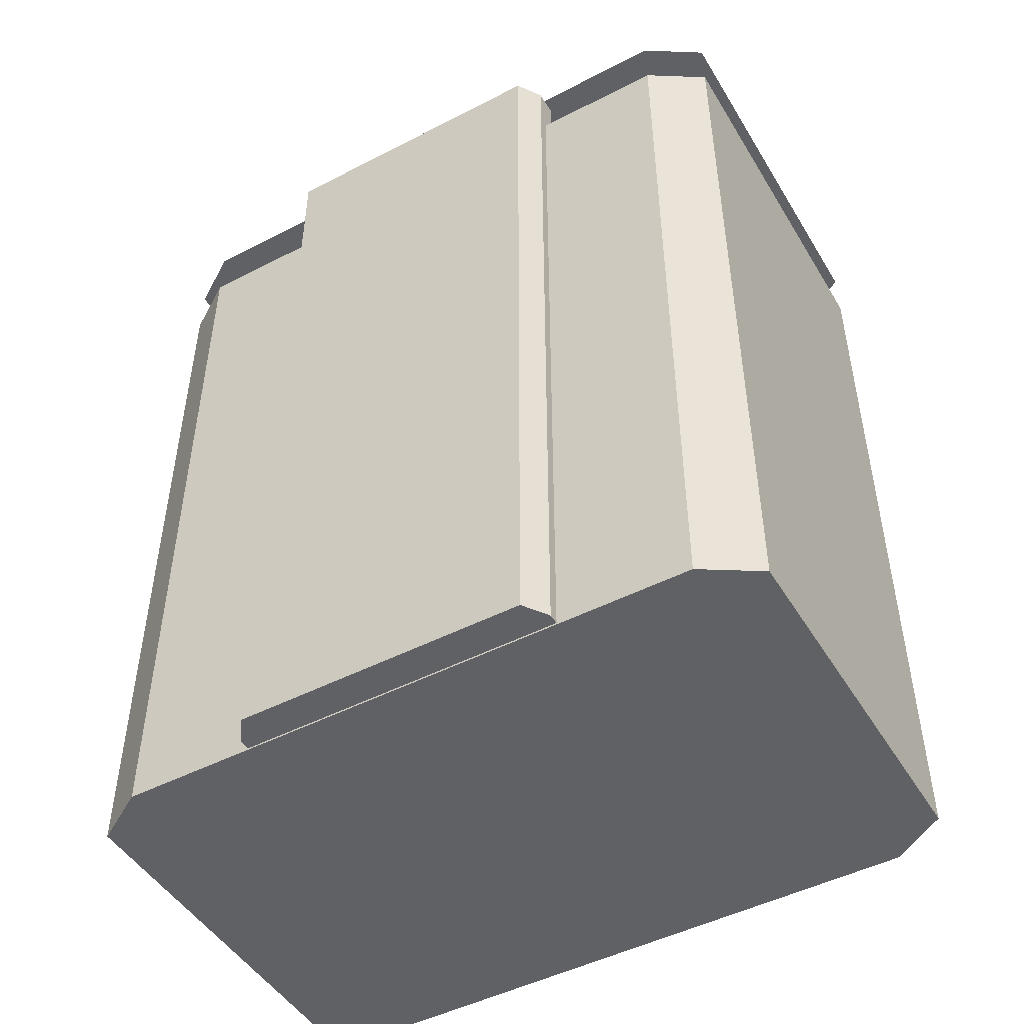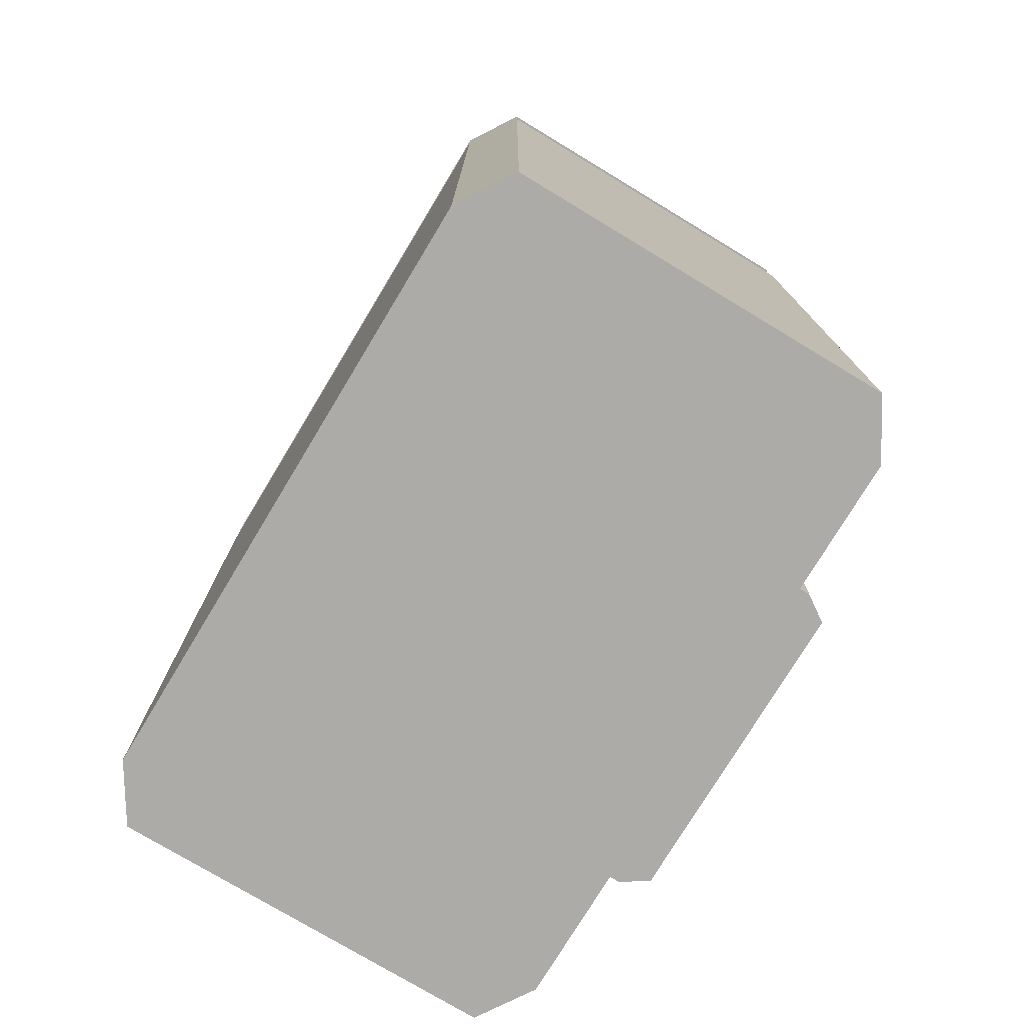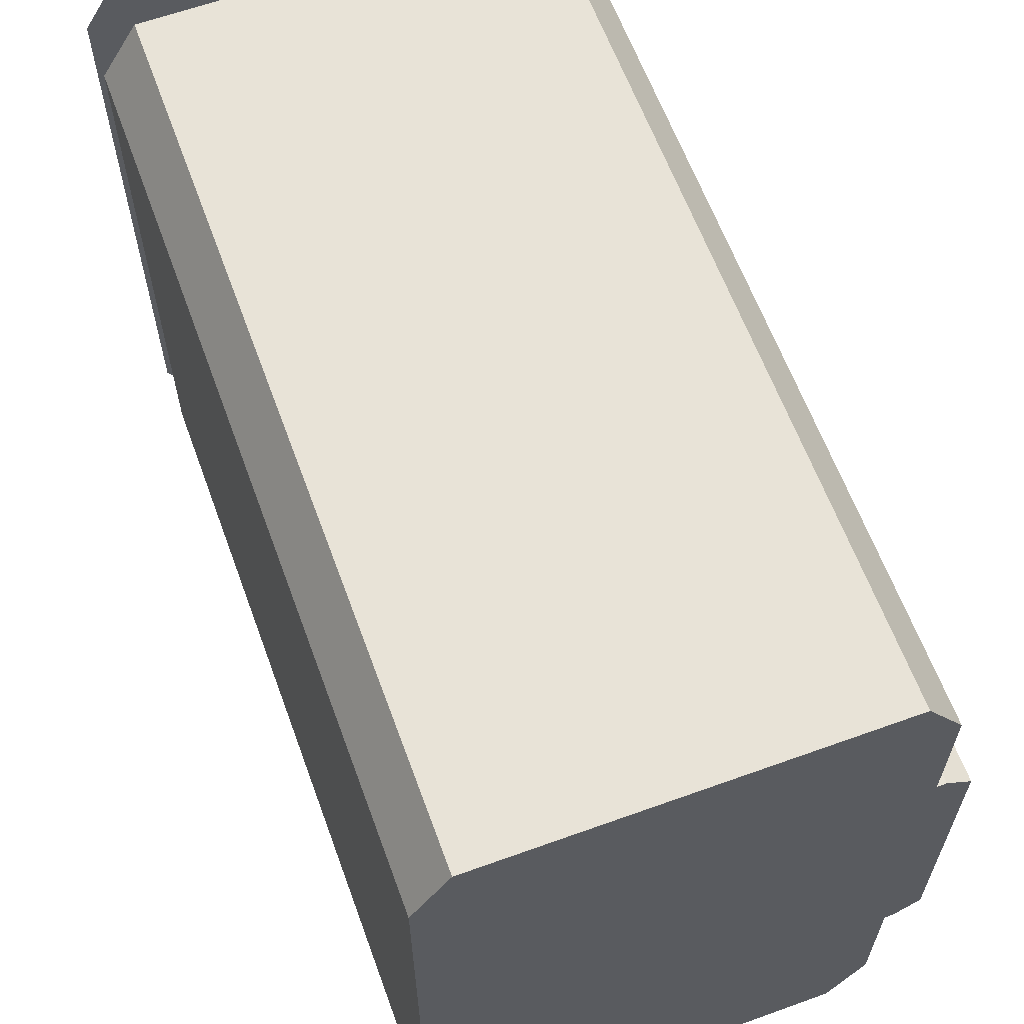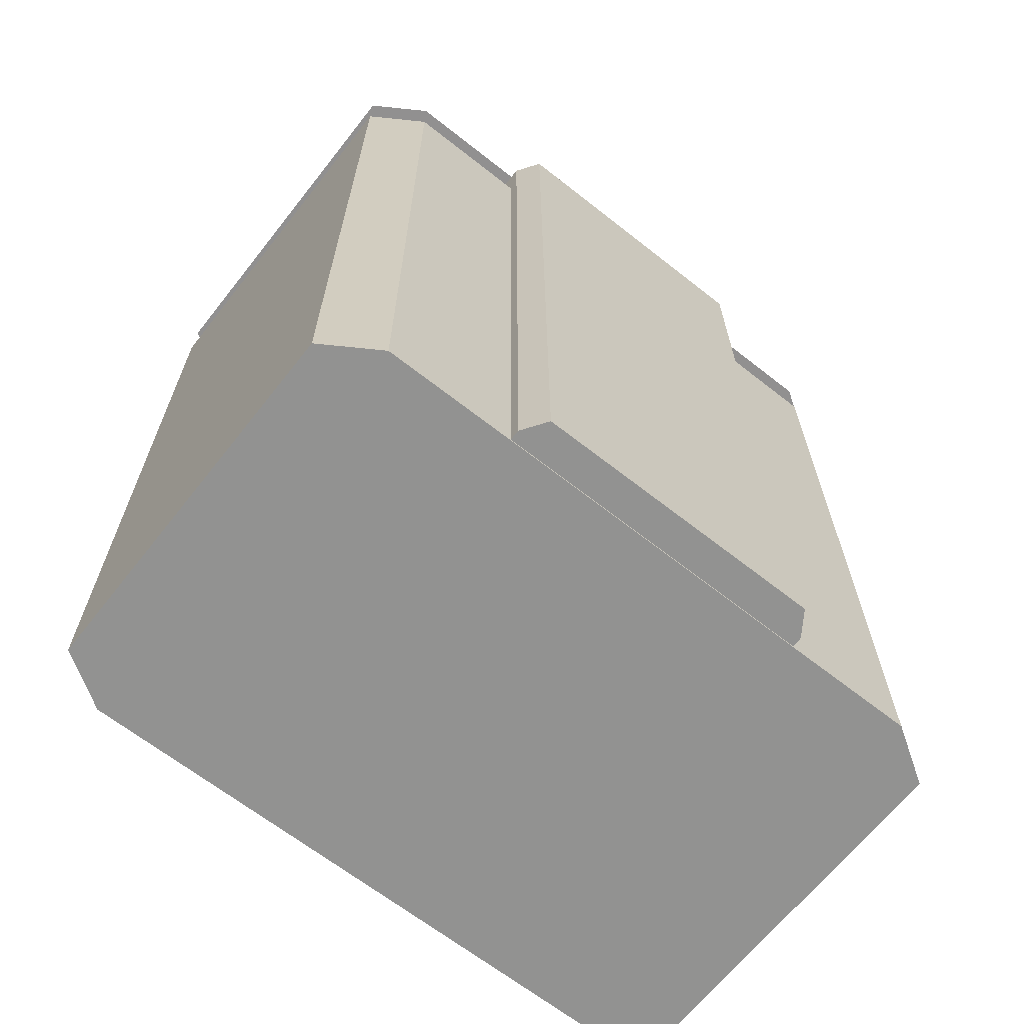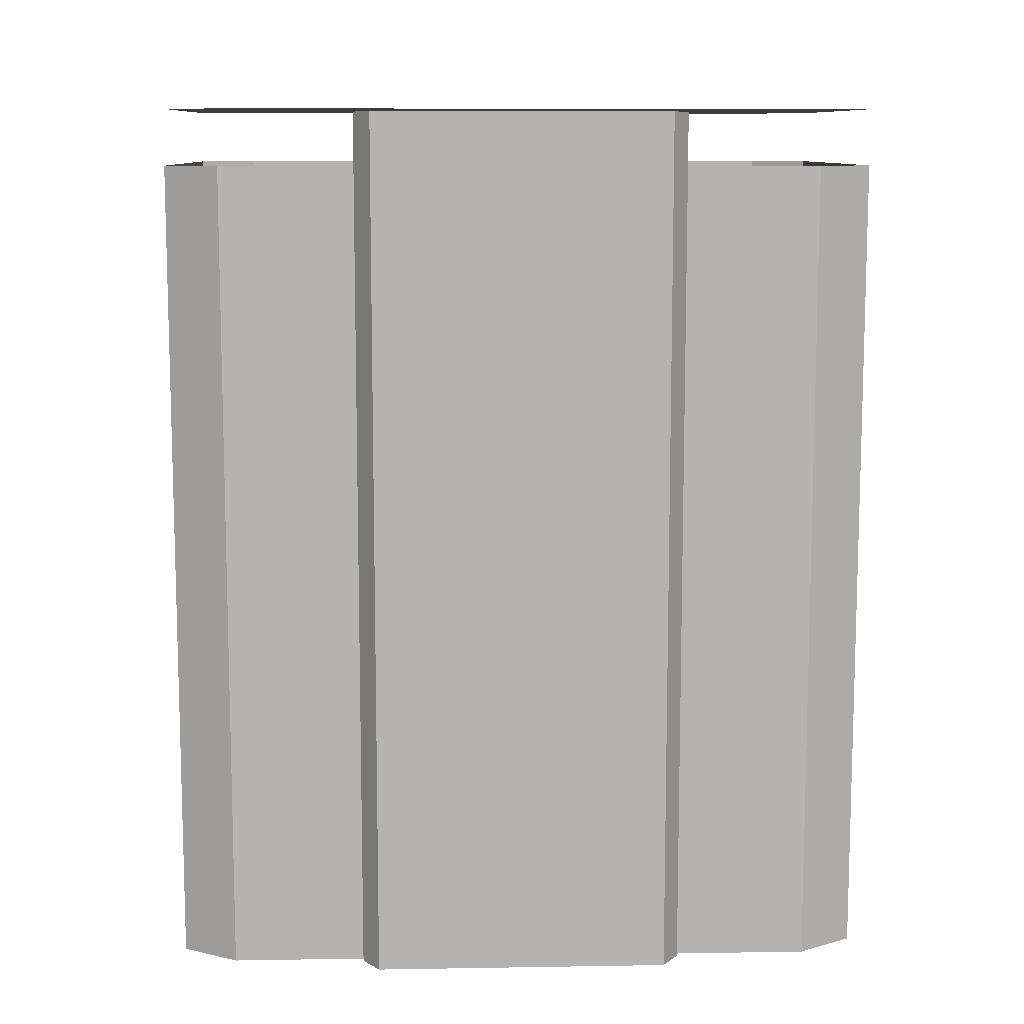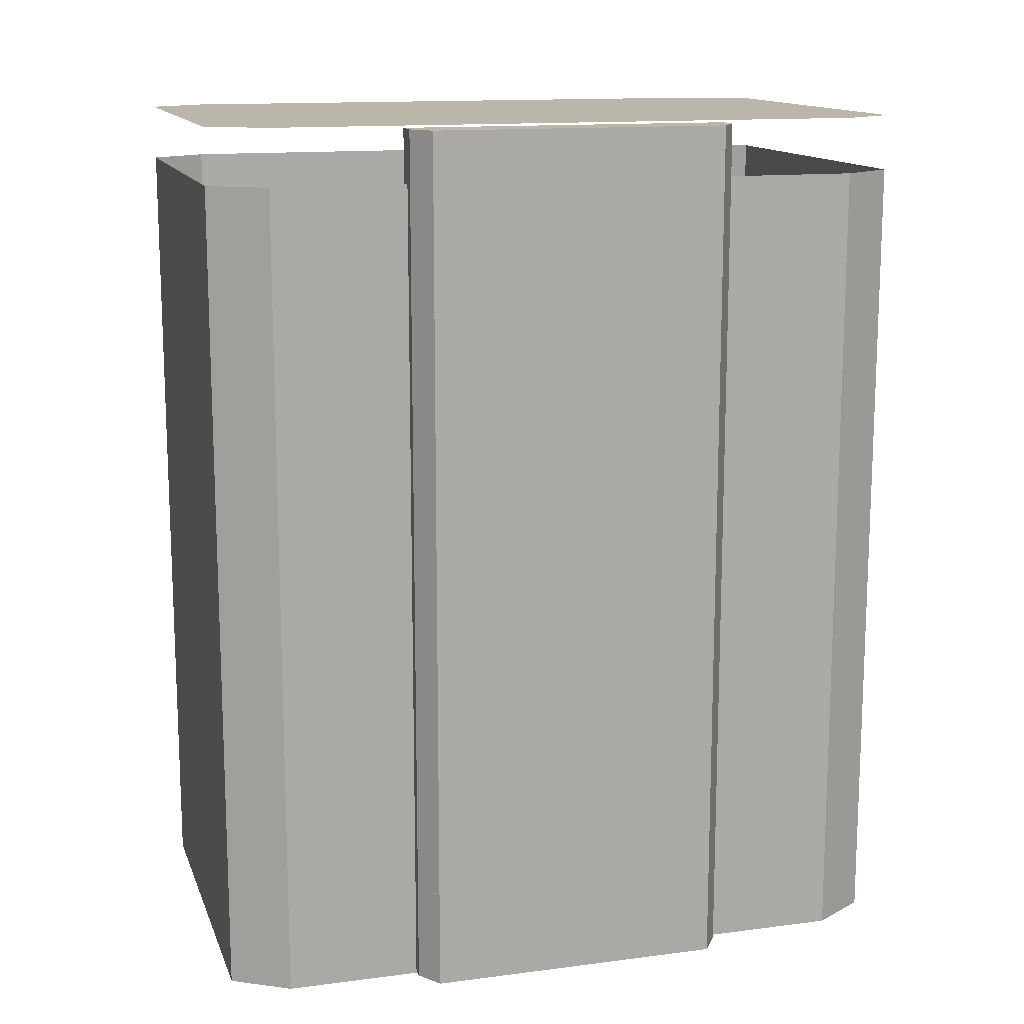
<metadata>
{"format":"obj","ext":"obj","renderer":"f3d","projection":"perspective","resolution":1024,"background":"white","views":[{"elev":-48.1,"azim":120.0,"up":"+Y"},{"elev":-76.4,"azim":-31.1,"up":"+Y"},{"elev":62.3,"azim":-20.1,"up":"+Z"},{"elev":-66.0,"azim":51.7,"up":"+Y"},{"elev":10.0,"azim":87.6,"up":"+Y"},{"elev":13.7,"azim":73.8,"up":"+Y"}]}
</metadata>
<code>
o model_63
v -4.237 4.826 14.21
v -4.371 4.826 14.42
v -2.801 4.826 14.21
v -4.237 4.826 16.91
v -2.666 4.826 16.69
v -2.801 4.826 16.91
v -4.371 4.826 16.69
v -2.666 4.826 14.42
v -4.371 1.489 16.69
v -4.237 1.489 16.91
v -4.371 4.614 16.69
v -4.237 4.614 16.91
v -4.237 1.489 14.21
v -4.371 1.489 14.42
v -4.237 4.614 14.21
v -4.371 4.614 14.42
v -2.666 1.489 14.42
v -2.801 1.489 14.21
v -2.666 4.614 14.42
v -2.801 4.614 14.21
v -4.237 1.489 16.91
v -4.371 1.489 16.69
v -2.801 1.489 16.91
v -4.237 1.489 14.21
v -2.666 1.489 14.42
v -2.801 1.489 14.21
v -4.371 1.489 14.42
v -2.666 1.489 16.69
v -2.666 4.614 16.69
v -2.801 4.614 16.91
v -2.666 1.489 16.69
v -2.801 1.489 16.91
v -4.371 4.614 16.69
v -4.371 4.614 14.42
v -4.371 1.489 16.69
v -4.371 1.489 14.42
v -2.801 4.614 16.91
v -4.237 4.614 16.91
v -2.801 1.489 16.91
v -4.237 1.489 16.91
v -4.237 4.614 14.21
v -2.801 4.614 14.21
v -4.237 1.489 14.21
v -2.801 1.489 14.21
v -2.666 4.614 14.42
v -2.666 4.614 16.69
v -2.666 1.489 14.42
v -2.666 1.489 16.69
v -2.626 4.815 16.18
v -2.72 4.815 16.18
v -2.626 4.646 16.18
v -2.72 4.646 16.18
v -2.72 4.815 16.18
v -2.72 4.815 14.93
v -2.72 4.646 16.18
v -2.72 4.646 14.93
v -2.72 1.495 16.18
v -2.72 1.495 14.93
v -2.626 4.815 14.93
v -2.532 4.815 15
v -2.626 4.646 14.93
v -2.532 4.646 15
v -2.532 4.815 15
v -2.532 4.815 16.12
v -2.532 4.646 15
v -2.532 4.646 16.12
v -2.532 1.495 15
v -2.532 1.495 16.12
v -2.532 1.495 16.12
v -2.626 1.495 16.18
v -2.532 1.495 15
v -2.626 1.495 14.93
v -2.72 1.495 16.18
v -2.72 1.495 14.93
v -2.532 4.815 15
v -2.532 4.815 16.12
v -2.626 4.815 14.93
v -2.626 4.815 16.18
v -2.72 4.815 14.93
v -2.72 4.815 16.18
v -2.72 4.815 14.93
v -2.72 4.646 14.93
v -2.626 4.815 14.93
v -2.626 4.646 14.93
v -2.532 4.815 16.12
v -2.532 4.646 16.12
v -2.626 4.815 16.18
v -2.626 4.646 16.18
v -2.532 4.646 16.12
v -2.532 1.495 16.12
v -2.626 4.646 16.18
v -2.626 1.495 16.18
v -2.72 4.646 14.93
v -2.72 1.495 14.93
v -2.626 4.646 14.93
v -2.626 1.495 14.93
v -2.626 4.646 14.93
v -2.626 1.495 14.93
v -2.532 4.646 15
v -2.532 1.495 15
v -2.626 4.646 16.18
v -2.626 1.495 16.18
v -2.72 4.646 16.18
v -2.72 1.495 16.18
f 1 2 3
f 2 4 3
f 3 4 5
f 4 6 5
f 5 6 6
f 6 2 6
f 6 2 2
f 2 7 2
f 2 7 4
f 7 4 4
f 4 4 5
f 4 5 5
f 5 5 3
f 5 8 3
f 3 8 8
f 8 9 8
f 8 9 9
f 9 10 9
f 9 10 11
f 10 12 11
f 11 12 12
f 12 13 12
f 12 13 13
f 13 14 13
f 13 14 15
f 14 16 15
f 15 16 16
f 16 17 16
f 16 17 17
f 17 18 17
f 17 18 19
f 18 20 19
f 19 20 20
f 20 21 20
f 20 21 21
f 21 22 21
f 21 22 23
f 22 24 23
f 23 24 25
f 24 26 25
f 25 26 26
f 26 22 26
f 26 22 22
f 22 27 22
f 22 27 24
f 27 24 24
f 24 24 25
f 24 25 25
f 25 25 23
f 25 28 23
f 23 28 28
f 28 29 28
f 28 29 29
f 29 30 29
f 29 30 31
f 30 32 31
f 31 32 32
f 32 33 32
f 32 33 33
f 33 34 33
f 33 34 35
f 34 36 35
f 35 36 36
f 36 37 36
f 36 37 37
f 37 38 37
f 37 38 39
f 38 40 39
f 39 40 40
f 40 41 40
f 40 41 41
f 41 42 41
f 41 42 43
f 42 44 43
f 43 44 44
f 44 45 44
f 44 45 45
f 45 46 45
f 45 46 47
f 46 48 47
f 47 48 48
f 48 49 48
f 48 49 49
f 49 50 49
f 49 50 51
f 50 52 51
f 51 52 52
f 52 53 52
f 52 53 53
f 53 54 53
f 53 54 55
f 54 56 55
f 55 56 57
f 56 58 57
f 57 58 58
f 58 59 58
f 58 59 59
f 59 60 59
f 59 60 61
f 60 62 61
f 61 62 62
f 62 63 62
f 62 63 63
f 63 64 63
f 63 64 65
f 64 66 65
f 65 66 67
f 66 68 67
f 67 68 68
f 68 69 68
f 68 69 69
f 69 70 69
f 69 70 71
f 70 70 71
f 71 70 72
f 70 73 72
f 72 73 74
f 73 74 74
f 74 74 75
f 74 75 75
f 75 75 76
f 75 77 76
f 76 77 78
f 77 79 78
f 78 79 80
f 79 80 80
f 80 80 81
f 80 81 81
f 81 81 82
f 81 83 82
f 82 83 84
f 83 84 84
f 84 84 85
f 84 85 85
f 85 85 86
f 85 87 86
f 86 87 88
f 87 88 88
f 88 88 89
f 88 89 89
f 89 89 90
f 89 91 90
f 90 91 92
f 91 92 92
f 92 92 93
f 92 93 93
f 93 93 94
f 93 95 94
f 94 95 96
f 95 96 96
f 96 96 97
f 96 97 97
f 97 97 98
f 97 99 98
f 98 99 100
f 99 100 100
f 100 100 101
f 100 101 101
f 101 101 102
f 101 103 102
f 102 103 104

</code>
